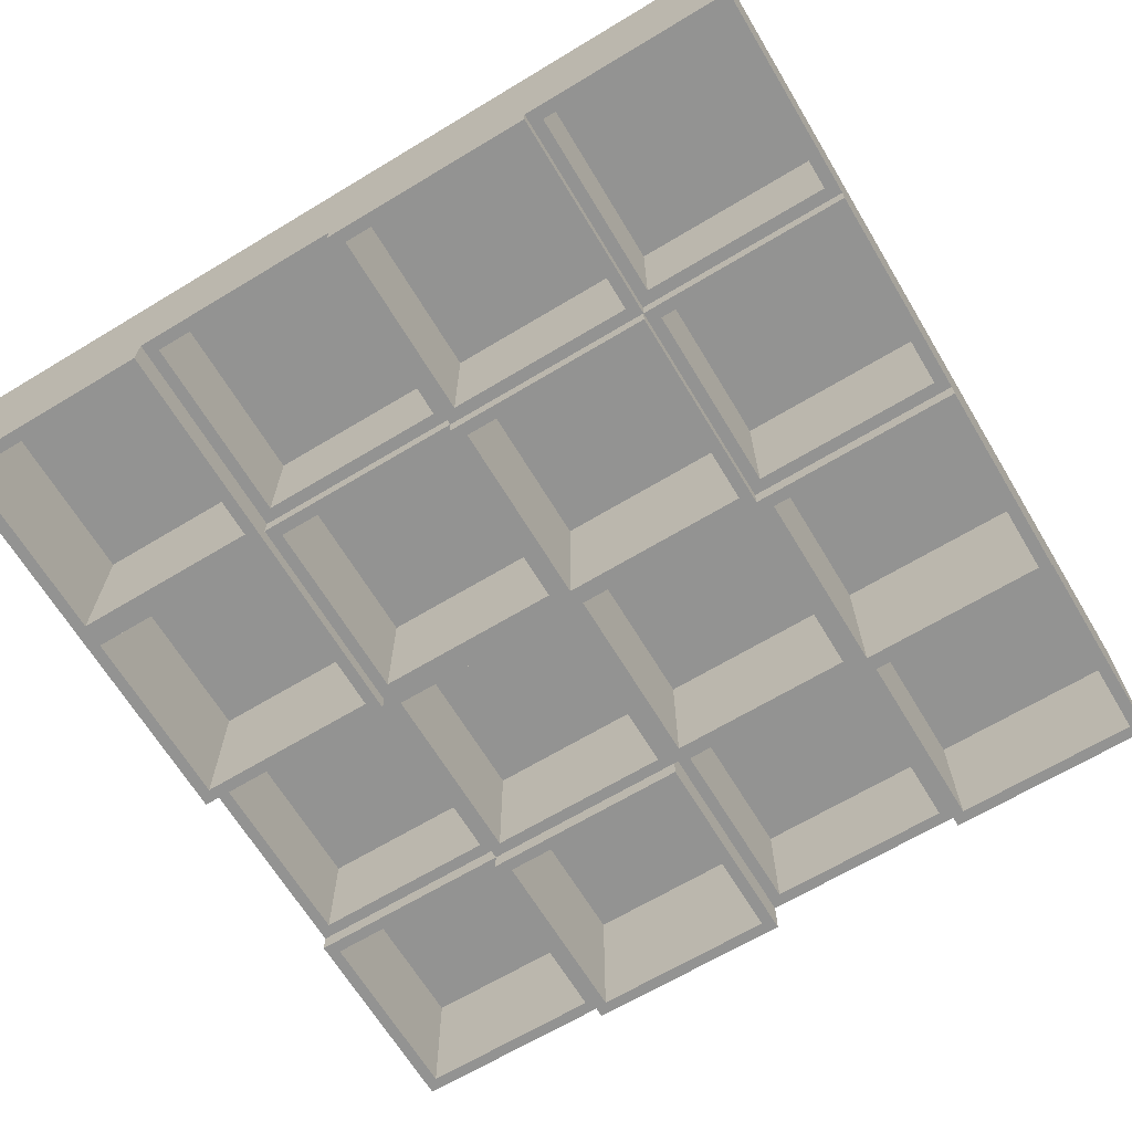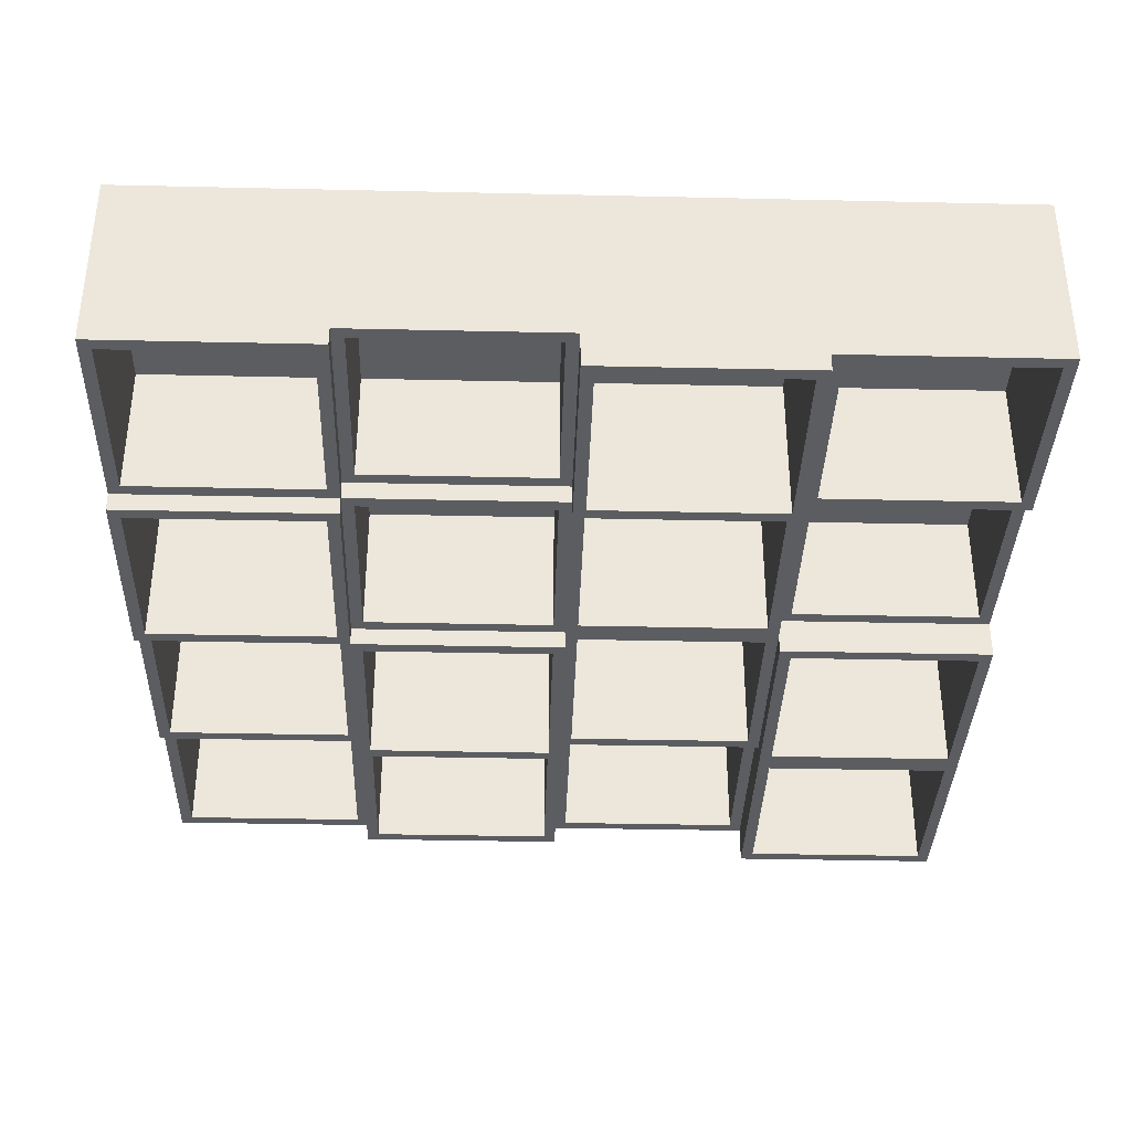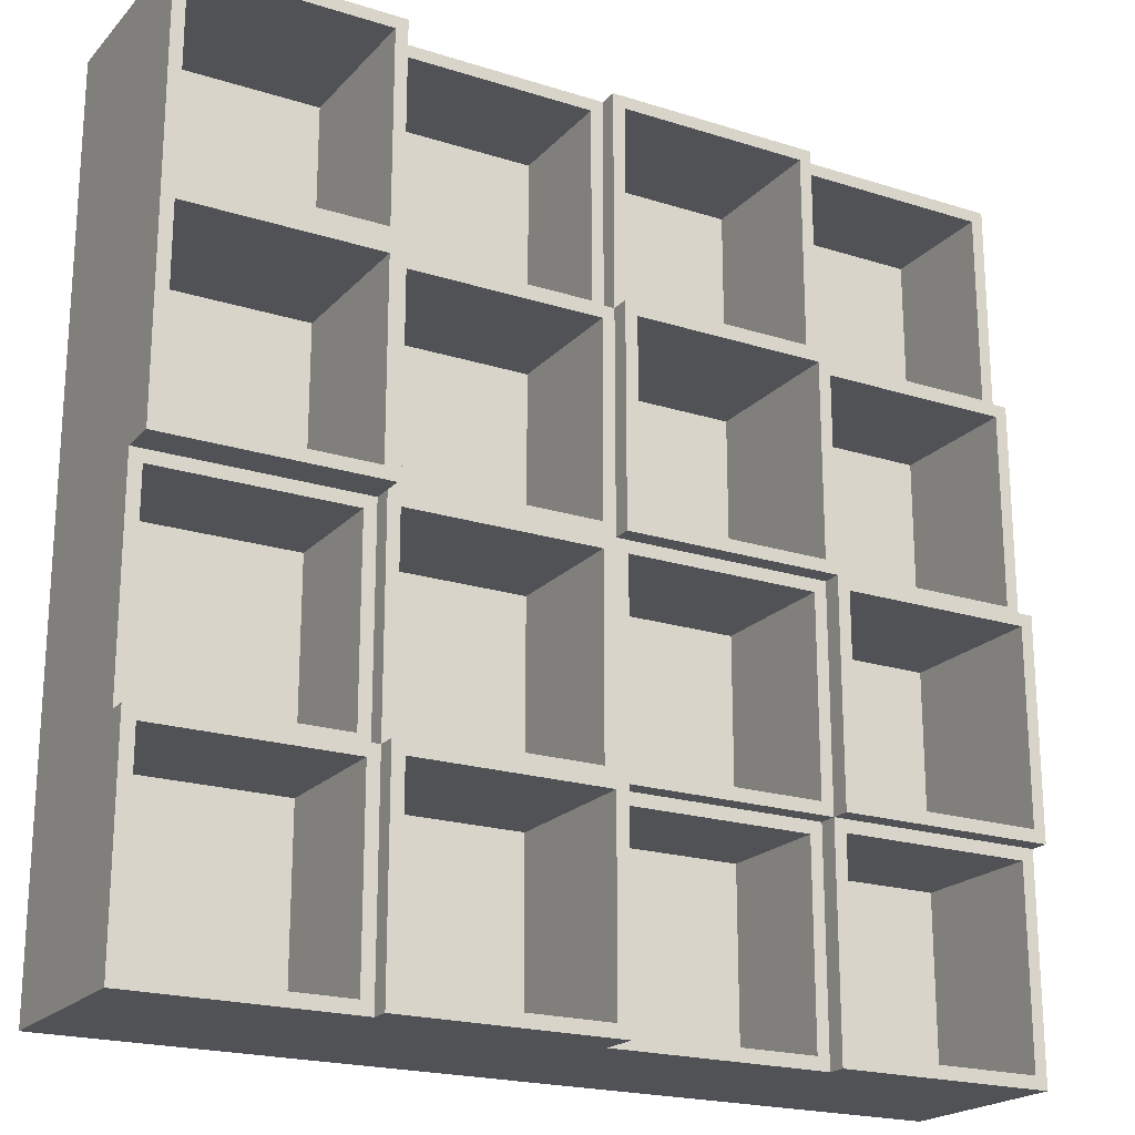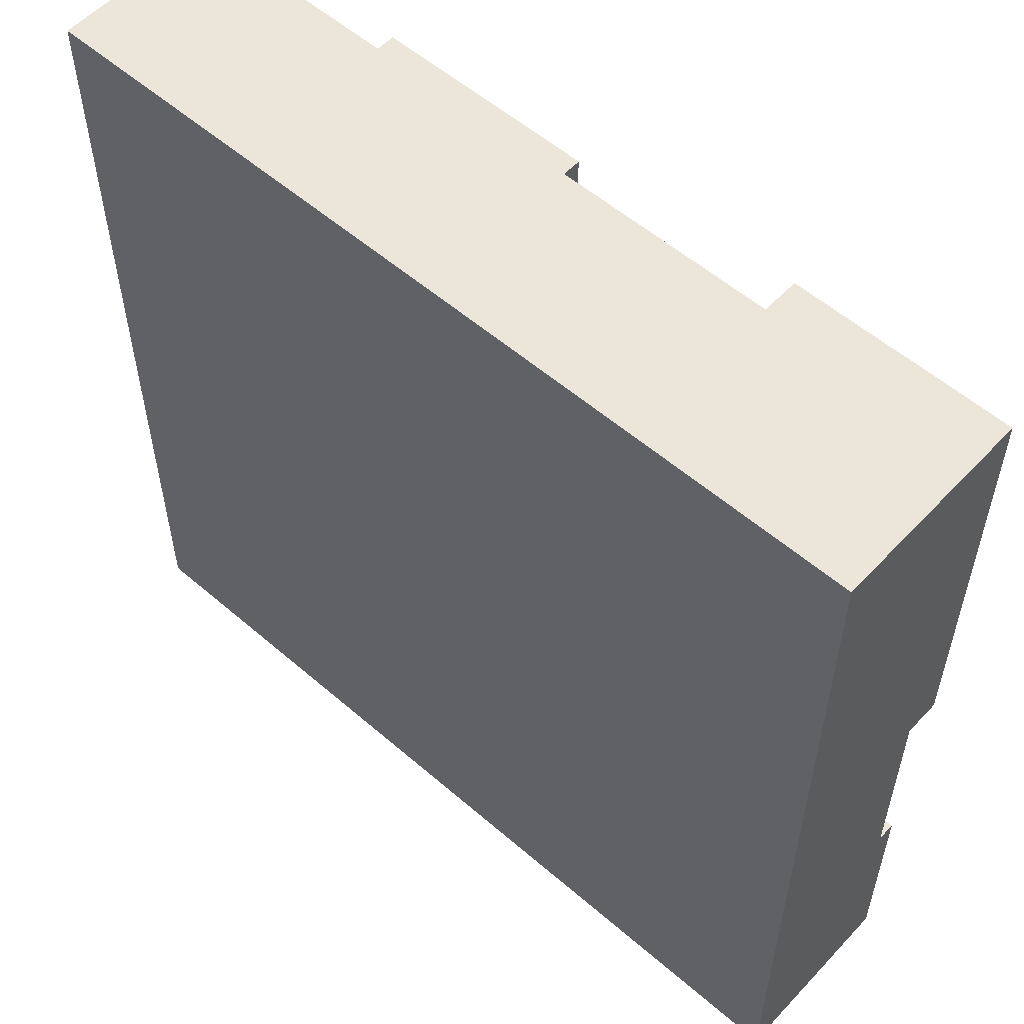
<metadata>
{"format":"obj","ext":"obj","renderer":"f3d","projection":"perspective","resolution":1024,"background":"white","views":[{"elev":-66.6,"azim":-148.9,"up":"+Z"},{"elev":-35.9,"azim":-1.7,"up":"+Z"},{"elev":-20.7,"azim":150.3,"up":"+Y"},{"elev":55.8,"azim":42.2,"up":"+Y"}]}
</metadata>
<code>
v -0.3387 -0.007136 -0.05561
v -0.1843 -0.007136 0.06894
v -0.3387 -0.007136 0.06894
v -0.1843 -0.007136 -0.05561
v -0.3387 -0.1616 0.06894
v -0.3487 0.002828 -0.05561
v -0.1843 -0.1616 -0.05561
v -0.1843 -0.1616 0.06894
v -0.3387 -0.1616 -0.05561
v -0.1743 0.002828 -0.05561
v -0.3487 -0.1715 -0.05561
v -0.3487 0.002828 -0.04066
v -0.1743 -0.1715 -0.05561
v -0.1743 0.002828 -0.04066
v -0.3487 0.3516 0.1088
v -0.1743 -0.1715 -0.04066
v -0.1843 0.01279 -0.04066
v -0.1743 0.1772 -0.04066
v 5.3e-05 0.002828 -0.04066
v -0.3487 -0.1715 -0.04066
v -0.3487 0.1772 -0.02572
v -0.3387 0.01279 -0.04066
v -0.1743 0.1772 -0.05561
v -0.1644 -0.007136 -0.04066
v 5.3e-05 0.002828 -0.05561
v -0.009911 -0.007136 -0.04066
v -0.3487 -0.3459 -0.04066
v -0.3487 0.3516 -0.02572
v -0.3487 0.1772 -0.04066
v -0.1843 0.1672 -0.04066
v -0.3387 0.1672 -0.04066
v -0.3387 0.01279 0.06894
v 5.3e-05 0.1772 -0.05561
v -0.1644 0.1672 -0.05561
v -0.1644 -0.1616 -0.04066
v -0.009911 0.01279 -0.05561
v -0.009911 -0.1616 -0.04066
v -0.3487 -0.3459 0.1088
v -0.3387 -0.1815 -0.04066
v -0.1843 -0.1815 -0.04066
v -0.1743 0.3516 -0.02572
v -0.3387 0.3416 -0.02572
v -0.1843 0.1672 0.06894
v -0.1843 0.01279 0.06894
v 5.3e-05 0.1772 -0.04066
v -0.009911 0.1672 -0.05561
v -0.1644 0.01279 -0.05561
v -0.009911 -0.007136 0.06894
v -0.1644 -0.1616 0.06894
v 5.3e-05 -0.1715 -0.04066
v 0.3488 -0.3459 0.1088
v -0.3387 -0.336 -0.04066
v -0.1843 -0.336 -0.04066
v 0.1744 0.3516 -0.02572
v -0.1843 0.3416 -0.02572
v -0.3387 0.1872 -0.02572
v -0.1743 0.1772 -0.02572
v -0.3387 0.1672 0.06894
v -0.009911 0.1872 -0.04066
v -0.009911 0.1672 0.06894
v -0.1644 0.01279 0.06894
v -0.1644 -0.007136 0.06894
v 0.01002 0.1672 -0.04066
v 0.01002 -0.007136 -0.04066
v -0.009911 -0.1616 0.06894
v -0.1743 -0.3459 -0.02572
v 0.3488 0.3516 0.1088
v -0.1843 -0.1815 0.06894
v -0.3387 -0.336 0.06894
v -0.1743 -0.3459 -0.04066
v 0.3488 0.3516 -0.05561
v 5.3e-05 0.3516 -0.02572
v -0.1843 0.1872 -0.02572
v -0.1843 0.3416 0.06894
v -0.3387 0.1872 0.06894
v 5.3e-05 0.3516 -0.04066
v -0.1644 0.1872 -0.04066
v -0.1644 0.1672 0.06894
v 5.3e-05 -0.1715 -0.02572
v -0.009911 0.01279 0.06894
v 0.1645 0.1672 -0.04066
v 0.01002 0.01279 -0.04066
v 0.1645 -0.007136 -0.04066
v 0.01002 -0.1616 -0.04066
v 5.3e-05 -0.3459 -0.02572
v 0.3488 -0.1715 -0.02572
v -0.3387 -0.1815 0.06894
v -0.1843 -0.336 0.06894
v 0.1744 0.3516 -0.05561
v 0.1645 0.3416 -0.02572
v -0.1743 0.3516 -0.04066
v -0.3387 0.3416 0.06894
v -0.009911 0.3416 -0.04066
v 5.3e-05 0.1772 -0.02572
v -0.1644 0.3416 -0.04066
v -0.1644 0.1872 0.06894
v -0.1743 -0.1715 -0.02572
v 5.3e-05 -0.1715 -0.05561
v 0.1744 0.1772 -0.04066
v 0.1645 0.1672 0.06894
v 0.1645 0.01279 -0.04066
v 0.01002 0.01279 0.06894
v 0.1744 0.002828 -0.04066
v 0.1645 -0.007136 0.06894
v 0.1645 -0.1616 -0.04066
v 0.01002 -0.1616 0.06894
v 0.3488 -0.3459 -0.04066
v -0.009911 -0.336 -0.02572
v 0.3488 -0.1715 -0.04066
v 0.3488 0.002828 -0.02572
v 0.3488 0.1772 -0.05561
v 0.3388 0.3416 -0.05561
v 0.1744 0.1772 -0.05561
v 0.1645 0.1872 -0.02572
v 0.01002 0.3416 -0.02572
v -0.1843 0.1872 0.06894
v -0.009911 0.3416 0.06894
v -0.009911 0.1872 0.06894
v -0.009911 -0.1815 -0.02572
v 5.3e-05 -0.3459 -0.05561
v 0.1744 -0.1715 -0.05561
v 0.01002 0.1672 0.06894
v 0.01002 -0.007136 0.06894
v 0.1744 -0.1715 -0.04066
v 0.1744 -0.3459 -0.04066
v -0.1644 -0.336 -0.02572
v 0.1744 -0.1715 -0.02572
v 0.3388 -0.1616 -0.02572
v 0.3388 0.1872 -0.05561
v -0.1644 -0.1815 -0.02572
v 0.1844 0.3416 -0.05561
v 0.1744 0.1772 -0.02572
v 0.1645 0.3416 0.06894
v -0.1644 0.3416 0.06894
v 0.01002 -0.1815 -0.05561
v 0.1645 -0.1815 -0.05561
v 0.1645 0.01279 0.06894
v 0.1645 -0.1616 0.06894
v 0.3388 -0.336 -0.04066
v -0.1644 -0.336 0.06894
v 0.3388 -0.007136 -0.02572
v 0.3488 0.002828 -0.05561
v 0.3388 0.3416 0.06894
v 0.1744 0.002828 -0.05561
v 0.1844 0.1872 -0.05561
v 0.1645 0.1872 0.06894
v 0.01002 0.3416 0.06894
v 0.01002 0.1872 -0.02572
v -0.009911 -0.1815 0.06894
v 0.01002 -0.336 -0.05561
v 0.1645 -0.3459 -0.05561
v 0.1744 -0.3459 -0.05561
v 0.1844 -0.336 -0.04066
v 0.3388 -0.1815 -0.04066
v -0.009911 -0.336 0.06894
v 0.1844 -0.1616 -0.02572
v 0.1744 0.002828 -0.02572
v 0.3388 -0.007136 0.06894
v 0.3388 0.01279 -0.05561
v 0.3388 0.1672 -0.05561
v 0.3388 0.1872 0.06894
v 0.1844 0.3416 0.06894
v 0.1844 0.1672 -0.05561
v 0.1844 0.1872 0.06894
v 0.01002 0.1872 0.06894
v -0.1644 -0.1815 0.06894
v 0.1645 -0.1815 0.06894
v 0.1645 -0.336 -0.05561
v 0.01002 -0.336 0.06894
v 0.1844 -0.1815 -0.04066
v 0.1844 -0.336 0.06894
v 0.3388 -0.1815 0.06894
v 0.1844 -0.007136 -0.02572
v 0.1844 -0.1616 0.06894
v 0.3388 -0.1616 0.06894
v 0.1844 0.01279 -0.05561
v 0.01002 -0.1815 0.06894
v 0.3388 -0.336 0.06894
v 0.1844 -0.007136 0.06894
v 0.3388 0.1672 0.06894
v 0.1844 0.01279 0.06894
v 0.1645 -0.336 0.06894
v 0.1844 -0.1815 0.06894
v 0.3388 0.01279 0.06894
v 0.1844 0.1672 0.06894
g mesh1_mesh1-geometry
f 1 2 3
f 2 1 4
f 2 5 3
f 5 1 3
f 6 4 1
f 7 2 4
f 5 2 8
f 1 5 9
f 10 4 6
f 6 1 11
f 2 7 8
f 4 10 7
f 7 5 8
f 5 7 9
f 9 11 1
f 12 10 6
f 6 11 12
f 13 7 10
f 7 11 9
f 10 12 14
f 11 15 12
f 7 13 11
f 10 16 13
f 17 14 12
f 18 10 14
f 16 10 14
f 10 19 14
f 20 15 11
f 12 15 21
f 16 11 13
f 14 17 18
f 17 12 22
f 10 18 23
f 14 24 16
f 19 10 25
f 19 26 14
f 27 15 20
f 11 16 20
f 21 15 28
f 29 12 21
f 30 18 17
f 22 12 31
f 32 17 22
f 18 33 23
f 23 34 10
f 14 26 24
f 35 16 24
f 36 25 10
f 33 19 25
f 26 19 37
f 15 27 38
f 20 39 27
f 16 40 20
f 28 15 41
f 28 42 21
f 29 31 12
f 21 18 29
f 18 30 29
f 17 43 30
f 31 32 22
f 17 32 44
f 33 18 45
f 33 46 23
f 23 46 34
f 47 10 34
f 48 24 26
f 37 16 35
f 24 49 35
f 25 36 33
f 36 10 47
f 19 33 45
f 50 37 19
f 37 48 26
f 27 51 38
f 51 15 38
f 20 40 39
f 52 27 39
f 40 16 53
f 15 54 41
f 41 55 28
f 28 55 42
f 56 21 42
f 29 30 31
f 18 21 57
f 43 17 44
f 43 31 30
f 32 31 58
f 32 43 44
f 59 45 18
f 46 33 36
f 60 34 46
f 34 61 47
f 24 48 62
f 37 50 16
f 49 37 35
f 49 24 62
f 61 36 47
f 45 63 19
f 19 64 50
f 48 37 65
f 51 27 66
f 15 51 67
f 68 39 40
f 53 27 52
f 39 69 52
f 70 53 16
f 53 68 40
f 15 71 54
f 41 54 72
f 55 41 73
f 74 42 55
f 73 21 56
f 42 75 56
f 73 57 21
f 41 18 57
f 31 43 58
f 43 32 58
f 45 59 76
f 59 18 77
f 36 60 46
f 34 60 78
f 61 34 78
f 48 49 62
f 79 16 50
f 37 49 65
f 36 61 80
f 45 81 63
f 82 19 63
f 19 83 64
f 84 50 64
f 49 48 65
f 66 27 70
f 85 51 66
f 51 86 67
f 71 15 67
f 39 68 87
f 53 70 27
f 69 53 52
f 69 39 87
f 16 66 70
f 68 53 88
f 54 71 89
f 54 90 72
f 72 91 41
f 57 73 41
f 73 74 55
f 42 74 92
f 75 73 56
f 75 42 92
f 18 41 91
f 93 76 59
f 76 94 45
f 77 18 95
f 96 59 77
f 60 36 80
f 60 61 78
f 16 79 97
f 98 79 50
f 61 60 80
f 99 81 45
f 100 63 81
f 101 19 82
f 63 102 82
f 103 83 19
f 104 64 83
f 105 50 84
f 64 106 84
f 51 85 107
f 108 85 66
f 51 109 86
f 67 86 110
f 67 111 71
f 68 69 87
f 53 69 88
f 66 16 97
f 69 68 88
f 71 112 89
f 113 54 89
f 90 54 114
f 72 90 115
f 91 72 76
f 74 73 116
f 74 75 92
f 73 75 116
f 91 95 18
f 76 93 91
f 59 117 93
f 94 76 72
f 94 99 45
f 95 96 77
f 59 96 118
f 79 119 97
f 120 79 98
f 50 121 98
f 81 99 101
f 63 100 122
f 101 100 81
f 101 103 19
f 102 101 82
f 102 63 122
f 83 103 105
f 64 104 123
f 105 104 83
f 105 124 50
f 106 105 84
f 106 64 123
f 107 85 125
f 109 51 107
f 85 108 79
f 108 66 126
f 109 127 86
f 86 128 110
f 67 110 111
f 111 129 71
f 97 130 66
f 112 71 129
f 89 112 131
f 99 54 113
f 89 131 113
f 132 114 54
f 114 133 90
f 133 115 90
f 72 115 94
f 75 74 116
f 91 93 95
f 117 59 118
f 117 95 93
f 99 94 132
f 96 95 134
f 96 117 118
f 119 79 108
f 97 119 130
f 79 120 85
f 98 135 120
f 121 50 124
f 121 136 98
f 103 101 99
f 100 102 122
f 100 101 137
f 101 102 137
f 124 105 103
f 104 106 123
f 104 105 138
f 105 106 138
f 120 125 85
f 139 107 125
f 107 139 109
f 126 66 130
f 140 108 126
f 127 109 124
f 128 86 127
f 141 110 128
f 111 110 142
f 129 111 113
f 129 143 112
f 143 131 112
f 54 99 132
f 144 99 113
f 145 113 131
f 114 132 94
f 133 114 146
f 115 133 147
f 148 94 115
f 95 117 134
f 117 96 134
f 108 149 119
f 149 130 119
f 98 136 135
f 150 120 135
f 125 121 124
f 121 151 136
f 99 144 103
f 102 100 137
f 103 127 124
f 106 104 138
f 125 120 152
f 139 125 153
f 154 109 139
f 130 140 126
f 108 140 155
f 109 154 124
f 128 127 156
f 110 141 157
f 128 158 141
f 110 103 142
f 142 159 111
f 111 160 113
f 129 113 145
f 143 129 161
f 131 143 162
f 113 163 144
f 131 164 145
f 114 94 148
f 114 165 146
f 165 133 146
f 133 165 147
f 165 115 147
f 115 165 148
f 149 108 155
f 130 149 166
f 167 135 136
f 168 120 150
f 135 169 150
f 121 125 152
f 124 170 125
f 151 121 152
f 136 151 168
f 142 103 144
f 127 103 157
f 152 120 151
f 153 125 170
f 171 139 153
f 139 172 154
f 140 130 166
f 140 149 155
f 124 154 170
f 156 127 173
f 174 128 156
f 157 141 173
f 103 110 157
f 158 128 175
f 158 173 141
f 159 142 144
f 160 111 159
f 113 160 163
f 164 129 145
f 129 164 161
f 164 143 161
f 143 164 162
f 164 131 162
f 176 144 163
f 165 114 148
f 149 140 166
f 135 167 177
f 168 167 136
f 120 168 151
f 169 168 150
f 169 135 177
f 157 173 127
f 170 171 153
f 139 171 178
f 172 139 178
f 172 170 154
f 173 174 156
f 128 174 175
f 174 158 175
f 173 158 179
f 159 144 176
f 159 180 160
f 180 163 160
f 163 181 176
f 167 169 177
f 167 168 182
f 168 169 182
f 171 170 183
f 171 172 178
f 170 172 183
f 174 173 179
f 158 174 179
f 181 159 176
f 180 159 184
f 163 180 185
f 181 163 185
f 169 167 182
f 172 171 183
f 159 181 184
f 181 180 184
f 180 181 185
g mesh1_mesh1-geometry
f 3 2 1
f 4 1 2
f 3 5 2
f 3 1 5
f 1 4 6
f 4 2 7
f 8 2 5
f 9 5 1
f 6 4 10
f 11 1 6
f 8 7 2
f 7 10 4
f 8 5 7
f 9 7 5
f 1 11 9
f 6 10 12
f 12 11 6
f 10 7 13
f 9 11 7
f 14 12 10
f 12 15 11
f 11 13 7
f 13 16 10
f 12 14 17
f 14 10 18
f 14 10 16
f 14 19 10
f 11 15 20
f 21 15 12
f 13 11 16
f 18 17 14
f 22 12 17
f 23 18 10
f 16 24 14
f 25 10 19
f 14 26 19
f 20 15 27
f 20 16 11
f 28 15 21
f 21 12 29
f 17 18 30
f 31 12 22
f 22 17 32
f 23 33 18
f 10 34 23
f 24 26 14
f 24 16 35
f 10 25 36
f 25 19 33
f 37 19 26
f 38 27 15
f 27 39 20
f 20 40 16
f 41 15 28
f 21 42 28
f 12 31 29
f 29 18 21
f 29 30 18
f 30 43 17
f 22 32 31
f 44 32 17
f 45 18 33
f 23 46 33
f 34 46 23
f 34 10 47
f 26 24 48
f 35 16 37
f 35 49 24
f 33 36 25
f 47 10 36
f 45 33 19
f 19 37 50
f 26 48 37
f 38 51 27
f 38 15 51
f 39 40 20
f 39 27 52
f 53 16 40
f 41 54 15
f 28 55 41
f 42 55 28
f 42 21 56
f 31 30 29
f 57 21 18
f 44 17 43
f 30 31 43
f 58 31 32
f 44 43 32
f 18 45 59
f 36 33 46
f 46 34 60
f 47 61 34
f 62 48 24
f 16 50 37
f 35 37 49
f 62 24 49
f 47 36 61
f 19 63 45
f 50 64 19
f 65 37 48
f 66 27 51
f 67 51 15
f 40 39 68
f 52 27 53
f 52 69 39
f 16 53 70
f 40 68 53
f 54 71 15
f 72 54 41
f 73 41 55
f 55 42 74
f 56 21 73
f 56 75 42
f 21 57 73
f 57 18 41
f 58 43 31
f 58 32 43
f 76 59 45
f 77 18 59
f 46 60 36
f 78 60 34
f 78 34 61
f 62 49 48
f 50 16 79
f 65 49 37
f 80 61 36
f 63 81 45
f 63 19 82
f 64 83 19
f 64 50 84
f 65 48 49
f 70 27 66
f 66 51 85
f 67 86 51
f 67 15 71
f 87 68 39
f 27 70 53
f 52 53 69
f 87 39 69
f 70 66 16
f 88 53 68
f 89 71 54
f 72 90 54
f 41 91 72
f 41 73 57
f 55 74 73
f 92 74 42
f 56 73 75
f 92 42 75
f 91 41 18
f 59 76 93
f 45 94 76
f 95 18 77
f 77 59 96
f 80 36 60
f 78 61 60
f 97 79 16
f 50 79 98
f 80 60 61
f 45 81 99
f 81 63 100
f 82 19 101
f 82 102 63
f 19 83 103
f 83 64 104
f 84 50 105
f 84 106 64
f 107 85 51
f 66 85 108
f 86 109 51
f 110 86 67
f 71 111 67
f 87 69 68
f 88 69 53
f 97 16 66
f 88 68 69
f 89 112 71
f 89 54 113
f 114 54 90
f 115 90 72
f 76 72 91
f 116 73 74
f 92 75 74
f 116 75 73
f 18 95 91
f 91 93 76
f 93 117 59
f 72 76 94
f 45 99 94
f 77 96 95
f 118 96 59
f 97 119 79
f 98 79 120
f 98 121 50
f 101 99 81
f 122 100 63
f 81 100 101
f 19 103 101
f 82 101 102
f 122 63 102
f 105 103 83
f 123 104 64
f 83 104 105
f 50 124 105
f 84 105 106
f 123 64 106
f 125 85 107
f 107 51 109
f 79 108 85
f 126 66 108
f 86 127 109
f 110 128 86
f 111 110 67
f 71 129 111
f 66 130 97
f 129 71 112
f 131 112 89
f 113 54 99
f 113 131 89
f 54 114 132
f 90 133 114
f 90 115 133
f 94 115 72
f 116 74 75
f 95 93 91
f 118 59 117
f 93 95 117
f 132 94 99
f 134 95 96
f 118 117 96
f 108 79 119
f 130 119 97
f 85 120 79
f 120 135 98
f 124 50 121
f 98 136 121
f 99 101 103
f 122 102 100
f 137 101 100
f 137 102 101
f 103 105 124
f 123 106 104
f 138 105 104
f 138 106 105
f 85 125 120
f 125 107 139
f 109 139 107
f 130 66 126
f 126 108 140
f 124 109 127
f 127 86 128
f 128 110 141
f 142 110 111
f 113 111 129
f 112 143 129
f 112 131 143
f 132 99 54
f 113 99 144
f 131 113 145
f 94 132 114
f 146 114 133
f 147 133 115
f 115 94 148
f 134 117 95
f 134 96 117
f 119 149 108
f 119 130 149
f 135 136 98
f 135 120 150
f 124 121 125
f 136 151 121
f 103 144 99
f 137 100 102
f 124 127 103
f 138 104 106
f 152 120 125
f 153 125 139
f 139 109 154
f 126 140 130
f 155 140 108
f 124 154 109
f 156 127 128
f 157 141 110
f 141 158 128
f 142 103 110
f 111 159 142
f 113 160 111
f 145 113 129
f 161 129 143
f 162 143 131
f 144 163 113
f 145 164 131
f 148 94 114
f 146 165 114
f 146 133 165
f 147 165 133
f 147 115 165
f 148 165 115
f 155 108 149
f 166 149 130
f 136 135 167
f 150 120 168
f 150 169 135
f 152 125 121
f 125 170 124
f 152 121 151
f 168 151 136
f 144 103 142
f 157 103 127
f 151 120 152
f 170 125 153
f 153 139 171
f 154 172 139
f 166 130 140
f 155 149 140
f 170 154 124
f 173 127 156
f 156 128 174
f 173 141 157
f 157 110 103
f 175 128 158
f 141 173 158
f 144 142 159
f 159 111 160
f 163 160 113
f 145 129 164
f 161 164 129
f 161 143 164
f 162 164 143
f 162 131 164
f 163 144 176
f 148 114 165
f 166 140 149
f 177 167 135
f 136 167 168
f 151 168 120
f 150 168 169
f 177 135 169
f 127 173 157
f 153 171 170
f 178 171 139
f 178 139 172
f 154 170 172
f 156 174 173
f 175 174 128
f 175 158 174
f 179 158 173
f 176 144 159
f 160 180 159
f 160 163 180
f 176 181 163
f 177 169 167
f 182 168 167
f 182 169 168
f 183 170 171
f 178 172 171
f 183 172 170
f 179 173 174
f 179 174 158
f 176 159 181
f 184 159 180
f 185 180 163
f 185 163 181
f 182 167 169
f 183 171 172
f 184 181 159
f 184 180 181
f 185 181 180

</code>
